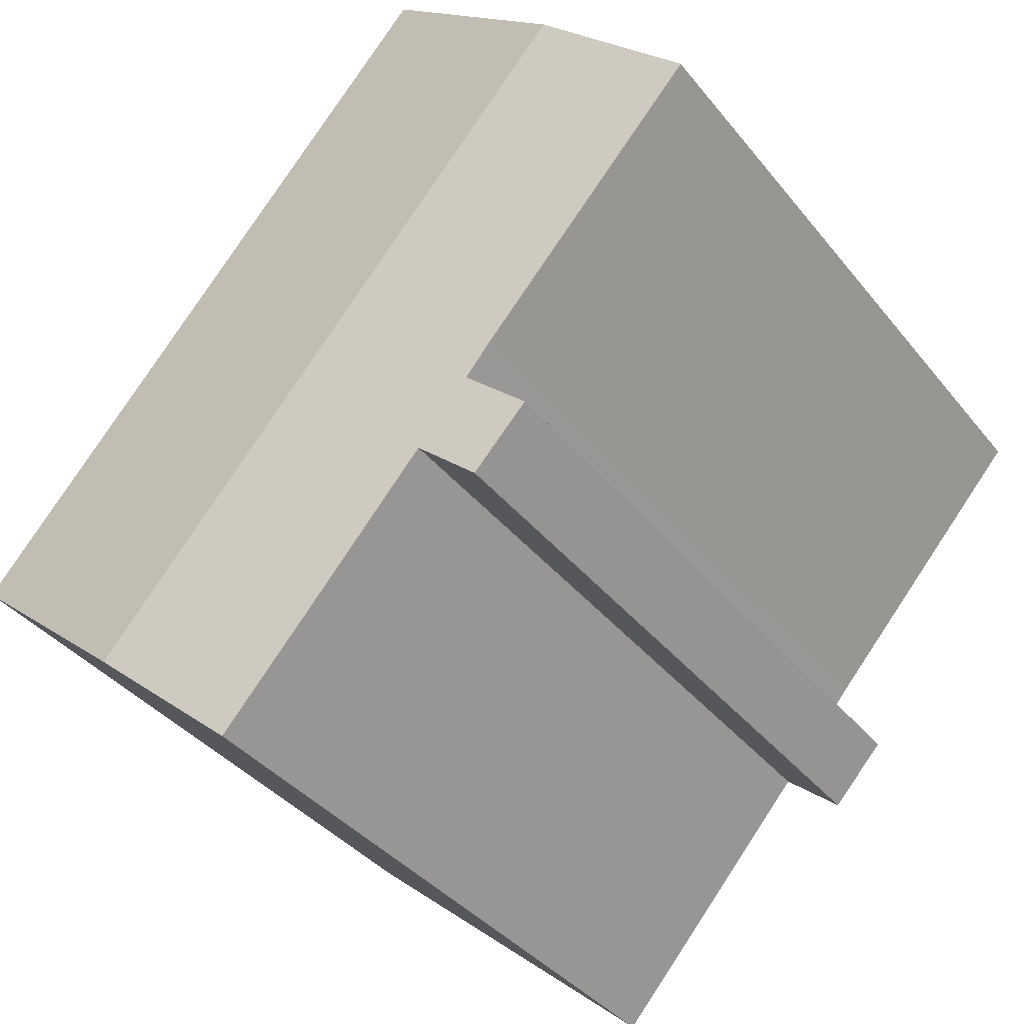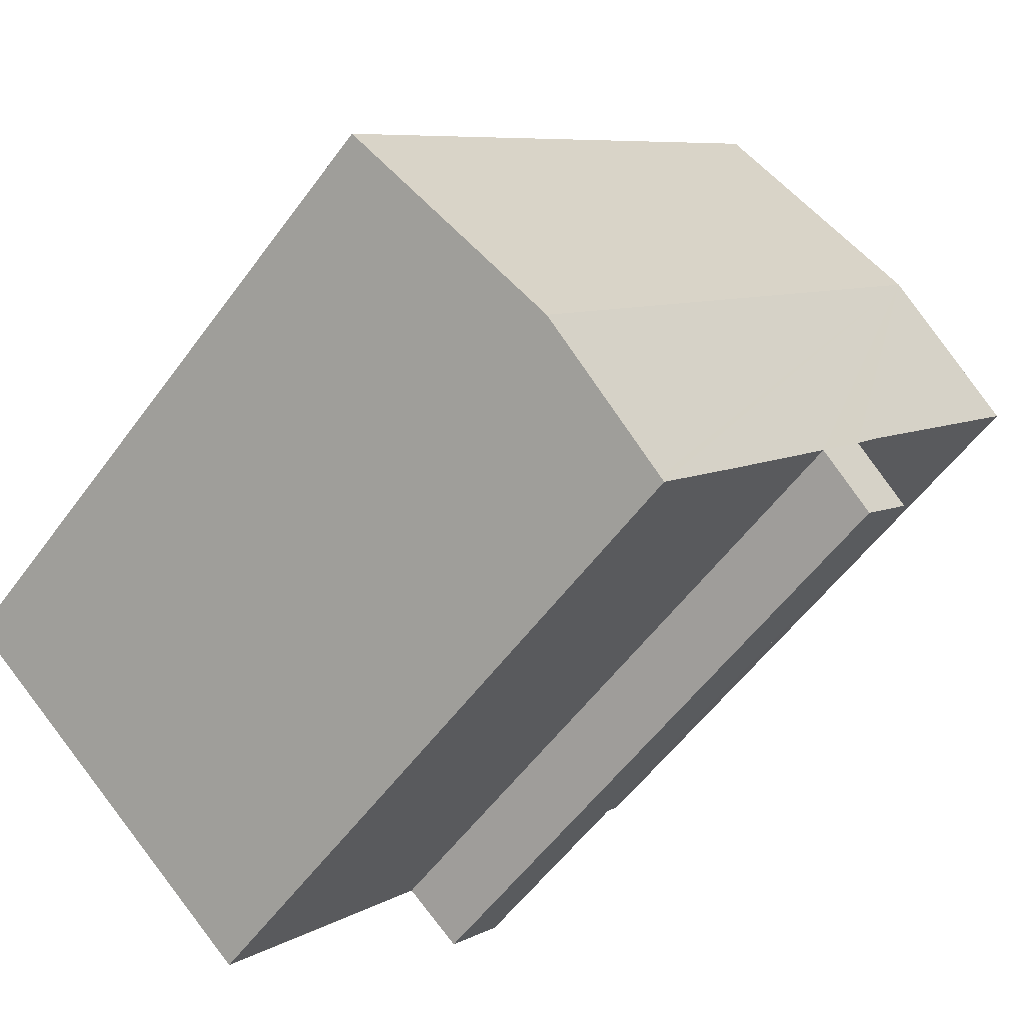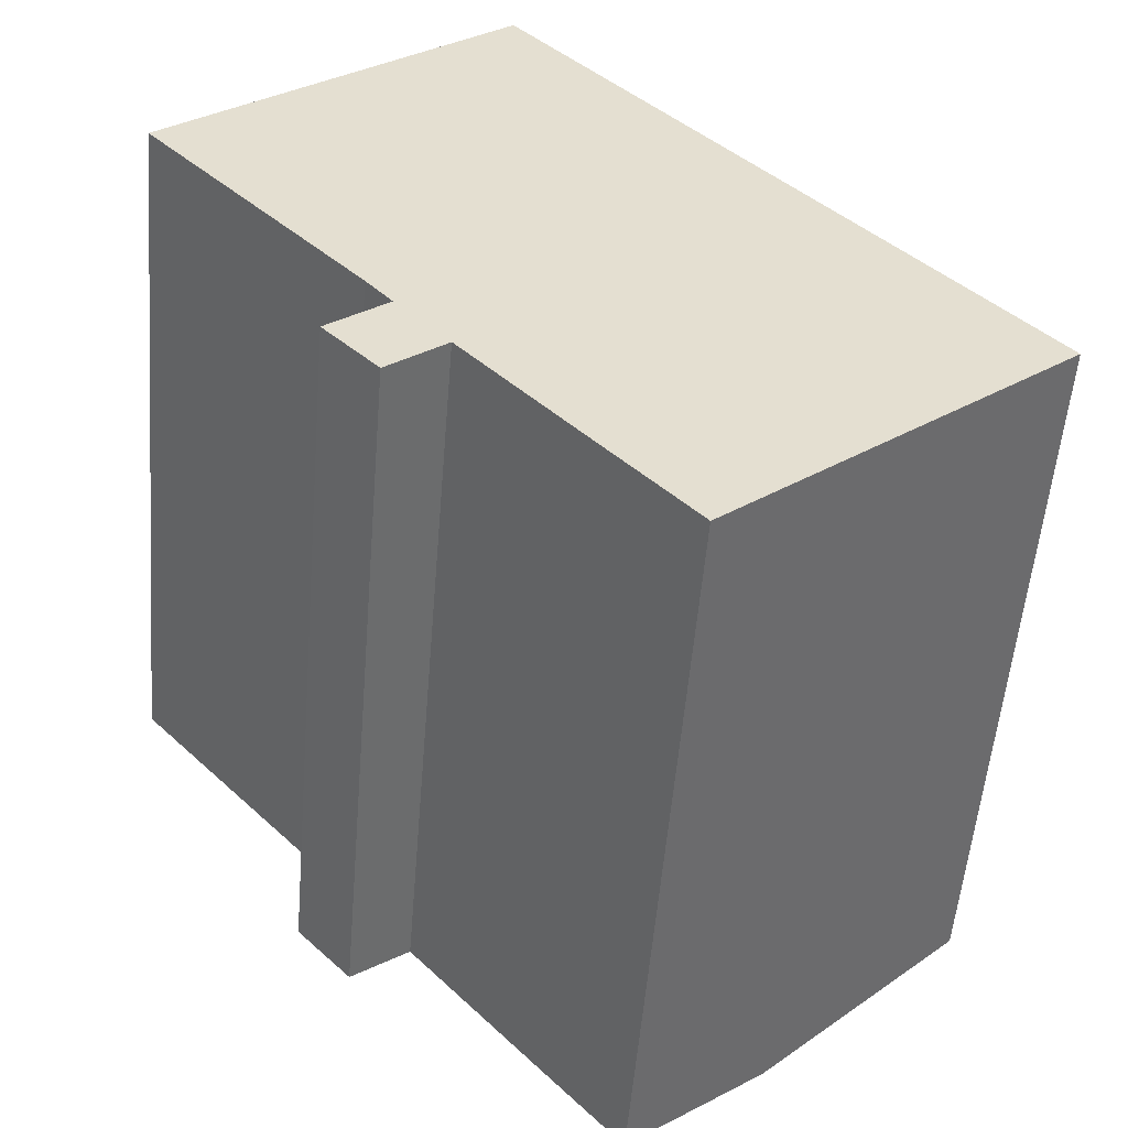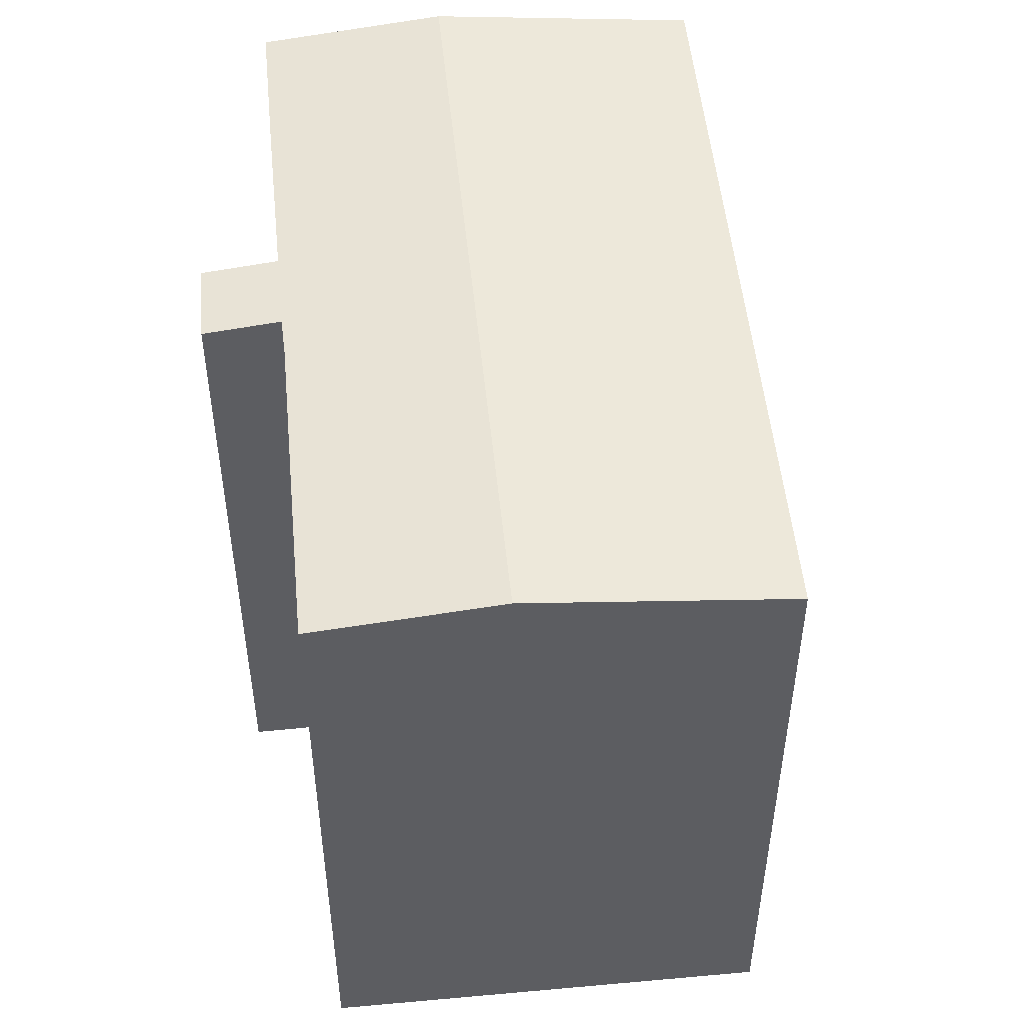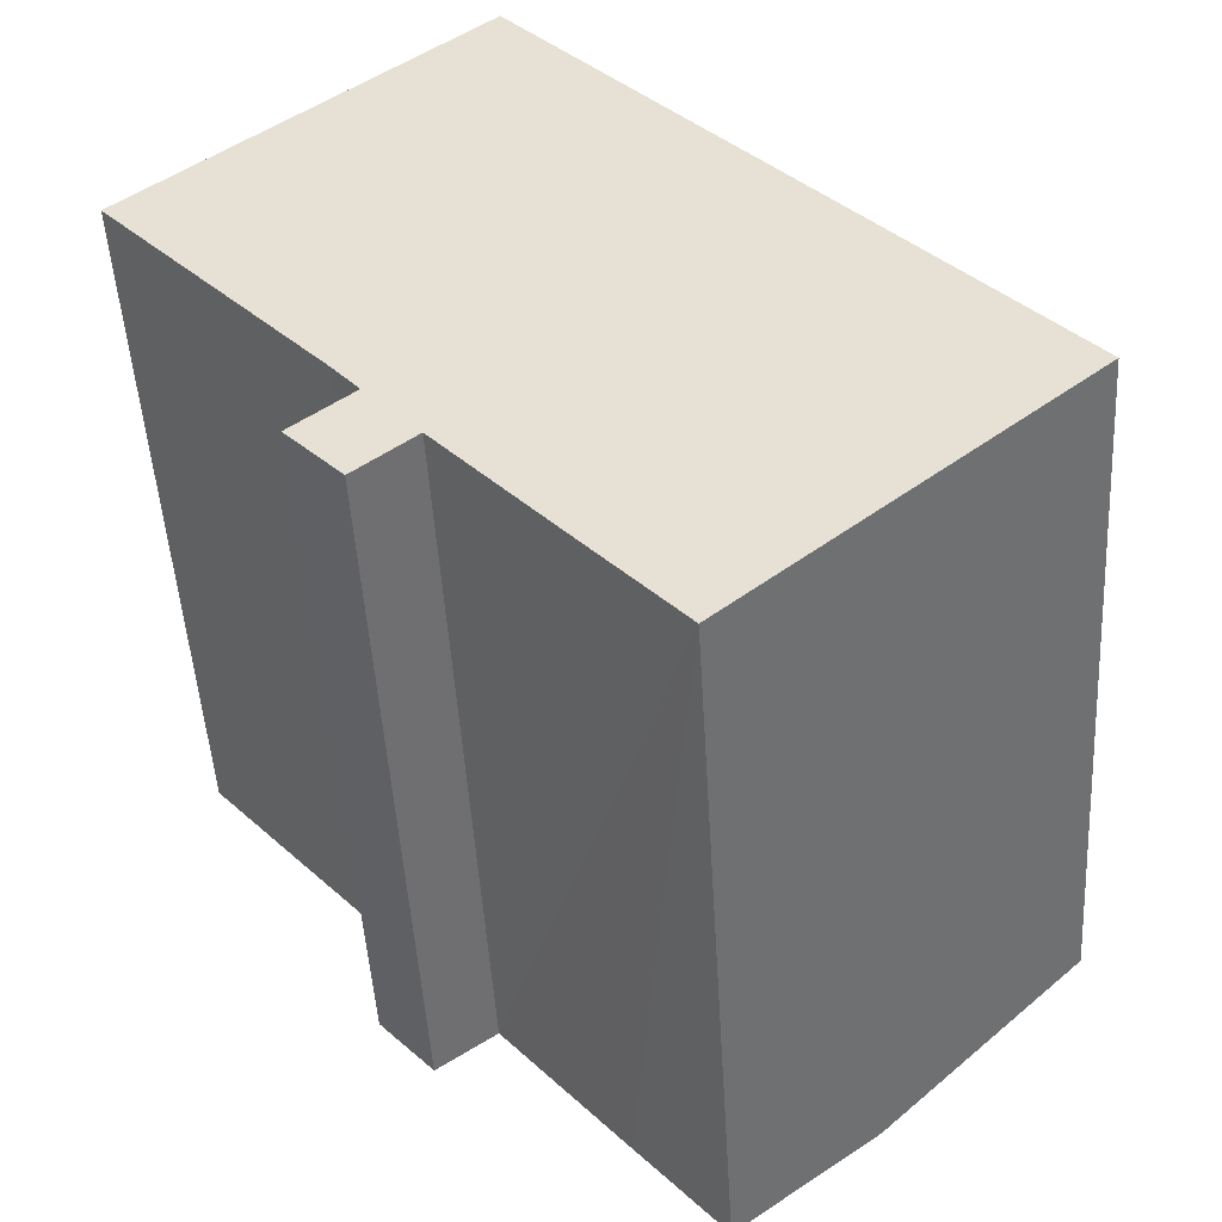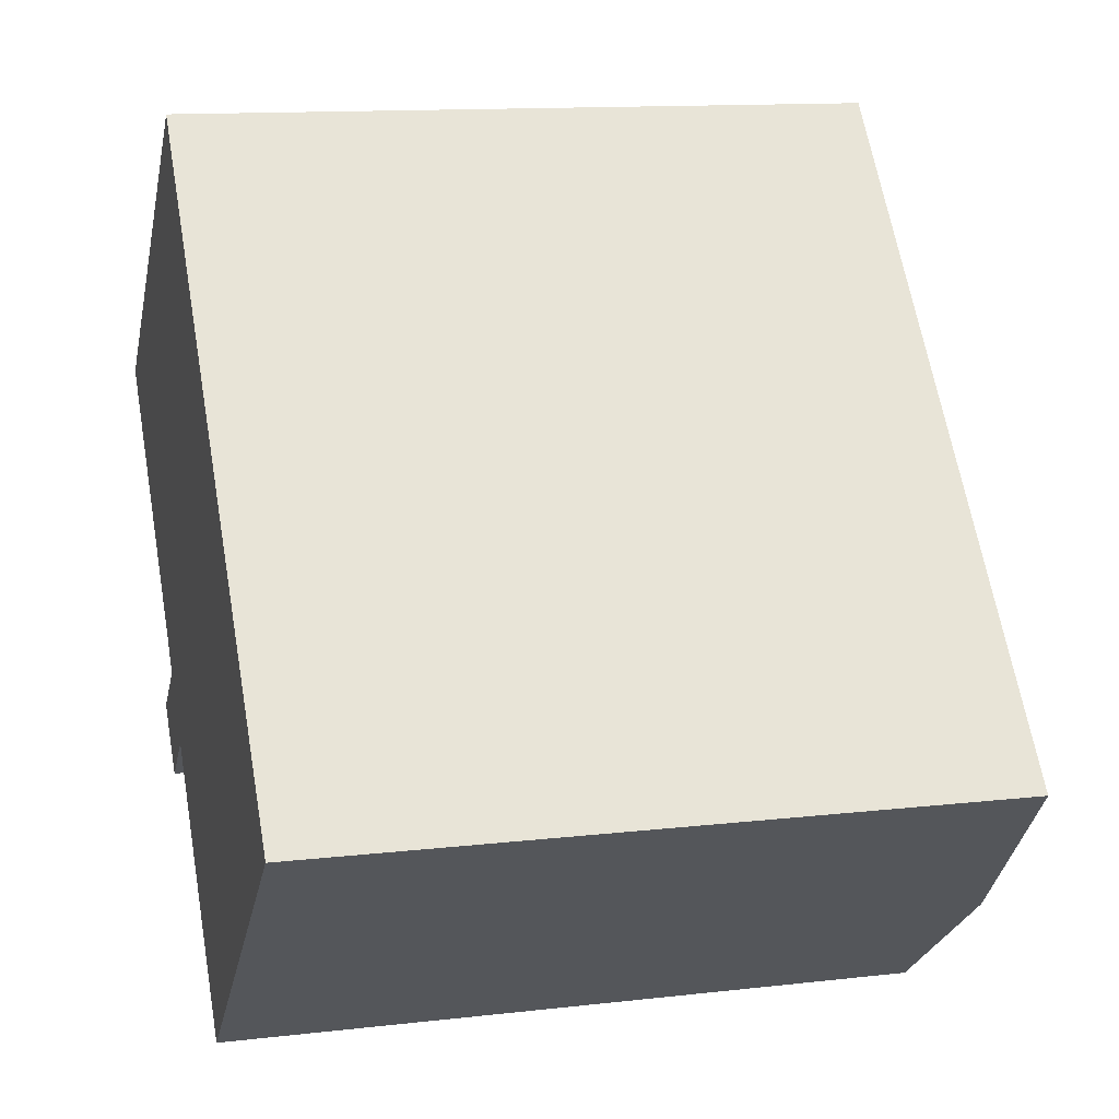
<metadata>
{"format":"obj","ext":"obj","renderer":"f3d","projection":"perspective","resolution":1024,"background":"white","views":[{"elev":-37.3,"azim":-146.4,"up":"+Z"},{"elev":-55.7,"azim":144.4,"up":"+Z"},{"elev":-54.2,"azim":-4.7,"up":"+Z"},{"elev":52.1,"azim":-46.8,"up":"+Y"},{"elev":-48.9,"azim":3.4,"up":"+Z"},{"elev":12.7,"azim":74.9,"up":"+Z"}]}
</metadata>
<code>
v  3.656 18.87 3.199
v  21.82 18.14 -7.33
v  16.69 18.87 -11.8
v  8.778 18.14 7.682
v  4.77 18.14 -8.467
v  6.303 18.35 -7.159
v  6.175 18.14 -9.996
v  13.22 18.37 -14.83
v  13.1 18.36 -14.93
v  10.86 18.36 -12.38
v  7.667 18.35 -8.723
v  5.628 18.36 -6.346
v  0 18.35 1.123e-15
v  5.628 3.886e-16 -6.346
v  0 0 0
v  13.1 9.142e-16 -14.93
v  7.667 5.341e-16 -8.723
v  10.86 7.584e-16 -12.38
v  6.175 6.121e-16 -9.996
v  4.77 5.185e-16 -8.467
v  6.303 4.384e-16 -7.159
v  8.778 -4.704e-16 7.682
v  3.656 -1.959e-16 3.199
v  21.82 4.488e-16 -7.33
v  16.69 7.228e-16 -11.8
v  13.22 9.08e-16 -14.83
g defaultobject
f 1 2 3
f 2 1 4
f 5 6 7
f 8 1 3
f 1 8 9
f 1 9 10
f 1 10 11
f 1 11 6
f 6 11 7
f 1 6 12
f 1 12 13
f 14 13 12
f 13 14 15
f 16 10 9
f 10 16 11
f 11 16 17
f 17 16 18
f 19 5 7
f 5 19 20
f 6 14 12
f 14 6 21
f 15 1 13
f 1 15 4
f 4 15 22
f 22 15 23
f 5 21 6
f 21 5 20
f 22 2 4
f 2 22 24
f 24 3 2
f 3 24 8
f 8 24 9
f 9 24 25
f 9 25 26
f 9 26 16
f 17 7 11
f 7 17 19
f 22 25 24
f 25 22 26
f 26 22 16
f 16 22 18
f 18 22 17
f 17 22 19
f 19 22 21
f 21 22 14
f 14 22 23
f 14 23 15
f 20 19 21

</code>
